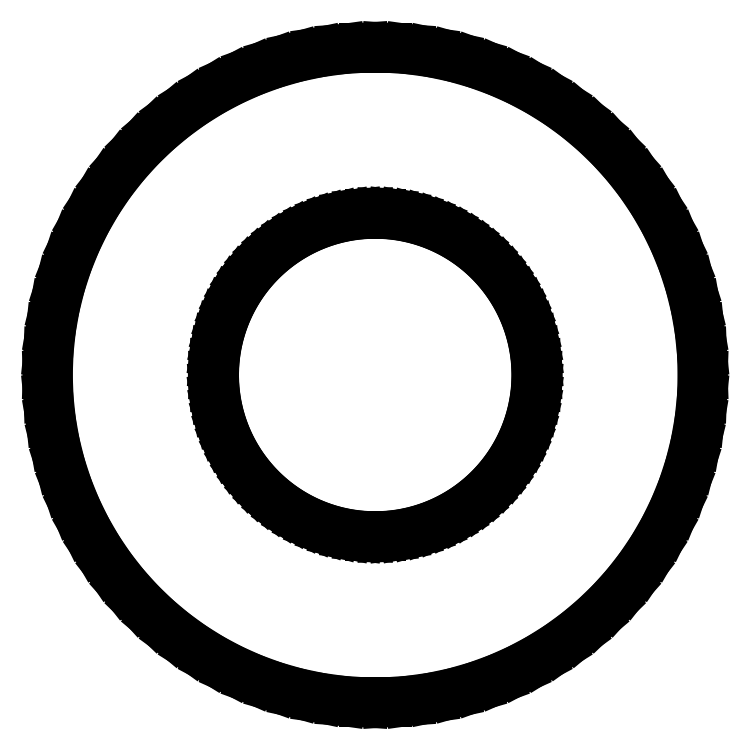
<metadata>
{"format":"dxf","ext":"dxf","renderer":"ezdxf+matplotlib","layout":"modelspace","background":"white","min_lineweight":24,"dpi":150}
</metadata>
<code>
0
SECTION
2
ENTITIES
0
LINE
8
0
10
-4.02
20
0
11
-4.01
21
-0.2804
0
LINE
8
0
10
-4.01
20
-0.2804
11
-3.981
21
-0.5595
0
LINE
8
0
10
-3.981
20
-0.5595
11
-3.932
21
-0.8358
0
LINE
8
0
10
-3.932
20
-0.8358
11
-3.864
21
-1.108
0
LINE
8
0
10
-3.864
20
-1.108
11
-3.778
21
-1.375
0
LINE
8
0
10
-3.778
20
-1.375
11
-3.672
21
-1.635
0
LINE
8
0
10
-3.672
20
-1.635
11
-3.549
21
-1.887
0
LINE
8
0
10
-3.549
20
-1.887
11
-3.409
21
-2.13
0
LINE
8
0
10
-3.409
20
-2.13
11
-3.252
21
-2.363
0
LINE
8
0
10
-3.252
20
-2.363
11
-3.079
21
-2.584
0
LINE
8
0
10
-3.079
20
-2.584
11
-2.892
21
-2.793
0
LINE
8
0
10
-2.892
20
-2.793
11
-2.69
21
-2.987
0
LINE
8
0
10
-2.69
20
-2.987
11
-2.475
21
-3.168
0
LINE
8
0
10
-2.475
20
-3.168
11
-2.248
21
-3.333
0
LINE
8
0
10
-2.248
20
-3.333
11
-2.01
21
-3.481
0
LINE
8
0
10
-2.01
20
-3.481
11
-1.762
21
-3.613
0
LINE
8
0
10
-1.762
20
-3.613
11
-1.506
21
-3.727
0
LINE
8
0
10
-1.506
20
-3.727
11
-1.242
21
-3.823
0
LINE
8
0
10
-1.242
20
-3.823
11
-0.9725
21
-3.901
0
LINE
8
0
10
-0.9725
20
-3.901
11
-0.6981
21
-3.959
0
LINE
8
0
10
-0.6981
20
-3.959
11
-0.4202
21
-3.998
0
LINE
8
0
10
-0.4202
20
-3.998
11
-0.1403
21
-4.018
0
LINE
8
0
10
-0.1403
20
-4.018
11
0.1403
21
-4.018
0
LINE
8
0
10
0.1403
20
-4.018
11
0.4202
21
-3.998
0
LINE
8
0
10
0.4202
20
-3.998
11
0.6981
21
-3.959
0
LINE
8
0
10
0.6981
20
-3.959
11
0.9725
21
-3.901
0
LINE
8
0
10
0.9725
20
-3.901
11
1.242
21
-3.823
0
LINE
8
0
10
1.242
20
-3.823
11
1.506
21
-3.727
0
LINE
8
0
10
1.506
20
-3.727
11
1.762
21
-3.613
0
LINE
8
0
10
1.762
20
-3.613
11
2.01
21
-3.481
0
LINE
8
0
10
2.01
20
-3.481
11
2.248
21
-3.333
0
LINE
8
0
10
2.248
20
-3.333
11
2.475
21
-3.168
0
LINE
8
0
10
2.475
20
-3.168
11
2.69
21
-2.987
0
LINE
8
0
10
2.69
20
-2.987
11
2.892
21
-2.793
0
LINE
8
0
10
2.892
20
-2.793
11
3.079
21
-2.584
0
LINE
8
0
10
3.079
20
-2.584
11
3.252
21
-2.363
0
LINE
8
0
10
3.252
20
-2.363
11
3.409
21
-2.13
0
LINE
8
0
10
3.409
20
-2.13
11
3.549
21
-1.887
0
LINE
8
0
10
3.549
20
-1.887
11
3.672
21
-1.635
0
LINE
8
0
10
3.672
20
-1.635
11
3.778
21
-1.375
0
LINE
8
0
10
3.778
20
-1.375
11
3.864
21
-1.108
0
LINE
8
0
10
3.864
20
-1.108
11
3.932
21
-0.8358
0
LINE
8
0
10
3.932
20
-0.8358
11
3.981
21
-0.5595
0
LINE
8
0
10
3.981
20
-0.5595
11
4.01
21
-0.2804
0
LINE
8
0
10
4.01
20
-0.2804
11
4.02
21
0
0
LINE
8
0
10
4.02
20
0
11
4.01
21
0.2804
0
LINE
8
0
10
4.01
20
0.2804
11
3.981
21
0.5595
0
LINE
8
0
10
3.981
20
0.5595
11
3.932
21
0.8358
0
LINE
8
0
10
3.932
20
0.8358
11
3.864
21
1.108
0
LINE
8
0
10
3.864
20
1.108
11
3.778
21
1.375
0
LINE
8
0
10
3.778
20
1.375
11
3.672
21
1.635
0
LINE
8
0
10
3.672
20
1.635
11
3.549
21
1.887
0
LINE
8
0
10
3.549
20
1.887
11
3.409
21
2.13
0
LINE
8
0
10
3.409
20
2.13
11
3.252
21
2.363
0
LINE
8
0
10
3.252
20
2.363
11
3.079
21
2.584
0
LINE
8
0
10
3.079
20
2.584
11
2.892
21
2.793
0
LINE
8
0
10
2.892
20
2.793
11
2.69
21
2.987
0
LINE
8
0
10
2.69
20
2.987
11
2.475
21
3.168
0
LINE
8
0
10
2.475
20
3.168
11
2.248
21
3.333
0
LINE
8
0
10
2.248
20
3.333
11
2.01
21
3.481
0
LINE
8
0
10
2.01
20
3.481
11
1.762
21
3.613
0
LINE
8
0
10
1.762
20
3.613
11
1.506
21
3.727
0
LINE
8
0
10
1.506
20
3.727
11
1.242
21
3.823
0
LINE
8
0
10
1.242
20
3.823
11
0.9725
21
3.901
0
LINE
8
0
10
0.9725
20
3.901
11
0.6981
21
3.959
0
LINE
8
0
10
0.6981
20
3.959
11
0.4202
21
3.998
0
LINE
8
0
10
0.4202
20
3.998
11
0.1403
21
4.018
0
LINE
8
0
10
0.1403
20
4.018
11
-0.1403
21
4.018
0
LINE
8
0
10
-0.1403
20
4.018
11
-0.4202
21
3.998
0
LINE
8
0
10
-0.4202
20
3.998
11
-0.6981
21
3.959
0
LINE
8
0
10
-0.6981
20
3.959
11
-0.9725
21
3.901
0
LINE
8
0
10
-0.9725
20
3.901
11
-1.242
21
3.823
0
LINE
8
0
10
-1.242
20
3.823
11
-1.506
21
3.727
0
LINE
8
0
10
-1.506
20
3.727
11
-1.762
21
3.613
0
LINE
8
0
10
-1.762
20
3.613
11
-2.01
21
3.481
0
LINE
8
0
10
-2.01
20
3.481
11
-2.248
21
3.333
0
LINE
8
0
10
-2.248
20
3.333
11
-2.475
21
3.168
0
LINE
8
0
10
-2.475
20
3.168
11
-2.69
21
2.987
0
LINE
8
0
10
-2.69
20
2.987
11
-2.892
21
2.793
0
LINE
8
0
10
-2.892
20
2.793
11
-3.079
21
2.584
0
LINE
8
0
10
-3.079
20
2.584
11
-3.252
21
2.363
0
LINE
8
0
10
-3.252
20
2.363
11
-3.409
21
2.13
0
LINE
8
0
10
-3.409
20
2.13
11
-3.549
21
1.887
0
LINE
8
0
10
-3.549
20
1.887
11
-3.672
21
1.635
0
LINE
8
0
10
-3.672
20
1.635
11
-3.778
21
1.375
0
LINE
8
0
10
-3.778
20
1.375
11
-3.864
21
1.108
0
LINE
8
0
10
-3.864
20
1.108
11
-3.932
21
0.8358
0
LINE
8
0
10
-3.932
20
0.8358
11
-3.981
21
0.5595
0
LINE
8
0
10
-3.981
20
0.5595
11
-4.01
21
0.2804
0
LINE
8
0
10
-4.01
20
0.2804
11
-4.02
21
0
0
LINE
8
0
10
-1.98
20
0
11
-1.975
21
0.1381
0
LINE
8
0
10
-1.975
20
0.1381
11
-1.961
21
0.2756
0
LINE
8
0
10
-1.961
20
0.2756
11
-1.937
21
0.4117
0
LINE
8
0
10
-1.937
20
0.4117
11
-1.903
21
0.5458
0
LINE
8
0
10
-1.903
20
0.5458
11
-1.861
21
0.6772
0
LINE
8
0
10
-1.861
20
0.6772
11
-1.809
21
0.8053
0
LINE
8
0
10
-1.809
20
0.8053
11
-1.748
21
0.9296
0
LINE
8
0
10
-1.748
20
0.9296
11
-1.679
21
1.049
0
LINE
8
0
10
-1.679
20
1.049
11
-1.602
21
1.164
0
LINE
8
0
10
-1.602
20
1.164
11
-1.517
21
1.273
0
LINE
8
0
10
-1.517
20
1.273
11
-1.424
21
1.375
0
LINE
8
0
10
-1.424
20
1.375
11
-1.325
21
1.471
0
LINE
8
0
10
-1.325
20
1.471
11
-1.219
21
1.56
0
LINE
8
0
10
-1.219
20
1.56
11
-1.107
21
1.641
0
LINE
8
0
10
-1.107
20
1.641
11
-0.99
21
1.715
0
LINE
8
0
10
-0.99
20
1.715
11
-0.868
21
1.78
0
LINE
8
0
10
-0.868
20
1.78
11
-0.7417
21
1.836
0
LINE
8
0
10
-0.7417
20
1.836
11
-0.6119
21
1.883
0
LINE
8
0
10
-0.6119
20
1.883
11
-0.479
21
1.921
0
LINE
8
0
10
-0.479
20
1.921
11
-0.3438
21
1.95
0
LINE
8
0
10
-0.3438
20
1.95
11
-0.207
21
1.969
0
LINE
8
0
10
-0.207
20
1.969
11
-0.0691
21
1.979
0
LINE
8
0
10
-0.0691
20
1.979
11
0.0691
21
1.979
0
LINE
8
0
10
0.0691
20
1.979
11
0.207
21
1.969
0
LINE
8
0
10
0.207
20
1.969
11
0.3438
21
1.95
0
LINE
8
0
10
0.3438
20
1.95
11
0.479
21
1.921
0
LINE
8
0
10
0.479
20
1.921
11
0.6119
21
1.883
0
LINE
8
0
10
0.6119
20
1.883
11
0.7417
21
1.836
0
LINE
8
0
10
0.7417
20
1.836
11
0.868
21
1.78
0
LINE
8
0
10
0.868
20
1.78
11
0.99
21
1.715
0
LINE
8
0
10
0.99
20
1.715
11
1.107
21
1.641
0
LINE
8
0
10
1.107
20
1.641
11
1.219
21
1.56
0
LINE
8
0
10
1.219
20
1.56
11
1.325
21
1.471
0
LINE
8
0
10
1.325
20
1.471
11
1.424
21
1.375
0
LINE
8
0
10
1.424
20
1.375
11
1.517
21
1.273
0
LINE
8
0
10
1.517
20
1.273
11
1.602
21
1.164
0
LINE
8
0
10
1.602
20
1.164
11
1.679
21
1.049
0
LINE
8
0
10
1.679
20
1.049
11
1.748
21
0.9296
0
LINE
8
0
10
1.748
20
0.9296
11
1.809
21
0.8053
0
LINE
8
0
10
1.809
20
0.8053
11
1.861
21
0.6772
0
LINE
8
0
10
1.861
20
0.6772
11
1.903
21
0.5458
0
LINE
8
0
10
1.903
20
0.5458
11
1.937
21
0.4117
0
LINE
8
0
10
1.937
20
0.4117
11
1.961
21
0.2756
0
LINE
8
0
10
1.961
20
0.2756
11
1.975
21
0.1381
0
LINE
8
0
10
1.975
20
0.1381
11
1.98
21
0
0
LINE
8
0
10
1.98
20
0
11
1.975
21
-0.1381
0
LINE
8
0
10
1.975
20
-0.1381
11
1.961
21
-0.2756
0
LINE
8
0
10
1.961
20
-0.2756
11
1.937
21
-0.4117
0
LINE
8
0
10
1.937
20
-0.4117
11
1.903
21
-0.5458
0
LINE
8
0
10
1.903
20
-0.5458
11
1.861
21
-0.6772
0
LINE
8
0
10
1.861
20
-0.6772
11
1.809
21
-0.8053
0
LINE
8
0
10
1.809
20
-0.8053
11
1.748
21
-0.9296
0
LINE
8
0
10
1.748
20
-0.9296
11
1.679
21
-1.049
0
LINE
8
0
10
1.679
20
-1.049
11
1.602
21
-1.164
0
LINE
8
0
10
1.602
20
-1.164
11
1.517
21
-1.273
0
LINE
8
0
10
1.517
20
-1.273
11
1.424
21
-1.375
0
LINE
8
0
10
1.424
20
-1.375
11
1.325
21
-1.471
0
LINE
8
0
10
1.325
20
-1.471
11
1.219
21
-1.56
0
LINE
8
0
10
1.219
20
-1.56
11
1.107
21
-1.641
0
LINE
8
0
10
1.107
20
-1.641
11
0.99
21
-1.715
0
LINE
8
0
10
0.99
20
-1.715
11
0.868
21
-1.78
0
LINE
8
0
10
0.868
20
-1.78
11
0.7417
21
-1.836
0
LINE
8
0
10
0.7417
20
-1.836
11
0.6119
21
-1.883
0
LINE
8
0
10
0.6119
20
-1.883
11
0.479
21
-1.921
0
LINE
8
0
10
0.479
20
-1.921
11
0.3438
21
-1.95
0
LINE
8
0
10
0.3438
20
-1.95
11
0.207
21
-1.969
0
LINE
8
0
10
0.207
20
-1.969
11
0.0691
21
-1.979
0
LINE
8
0
10
0.0691
20
-1.979
11
-0.0691
21
-1.979
0
LINE
8
0
10
-0.0691
20
-1.979
11
-0.207
21
-1.969
0
LINE
8
0
10
-0.207
20
-1.969
11
-0.3438
21
-1.95
0
LINE
8
0
10
-0.3438
20
-1.95
11
-0.479
21
-1.921
0
LINE
8
0
10
-0.479
20
-1.921
11
-0.6119
21
-1.883
0
LINE
8
0
10
-0.6119
20
-1.883
11
-0.7417
21
-1.836
0
LINE
8
0
10
-0.7417
20
-1.836
11
-0.868
21
-1.78
0
LINE
8
0
10
-0.868
20
-1.78
11
-0.99
21
-1.715
0
LINE
8
0
10
-0.99
20
-1.715
11
-1.107
21
-1.641
0
LINE
8
0
10
-1.107
20
-1.641
11
-1.219
21
-1.56
0
LINE
8
0
10
-1.219
20
-1.56
11
-1.325
21
-1.471
0
LINE
8
0
10
-1.325
20
-1.471
11
-1.424
21
-1.375
0
LINE
8
0
10
-1.424
20
-1.375
11
-1.517
21
-1.273
0
LINE
8
0
10
-1.517
20
-1.273
11
-1.602
21
-1.164
0
LINE
8
0
10
-1.602
20
-1.164
11
-1.679
21
-1.049
0
LINE
8
0
10
-1.679
20
-1.049
11
-1.748
21
-0.9296
0
LINE
8
0
10
-1.748
20
-0.9296
11
-1.809
21
-0.8053
0
LINE
8
0
10
-1.809
20
-0.8053
11
-1.861
21
-0.6772
0
LINE
8
0
10
-1.861
20
-0.6772
11
-1.903
21
-0.5458
0
LINE
8
0
10
-1.903
20
-0.5458
11
-1.937
21
-0.4117
0
LINE
8
0
10
-1.937
20
-0.4117
11
-1.961
21
-0.2756
0
LINE
8
0
10
-1.961
20
-0.2756
11
-1.975
21
-0.1381
0
LINE
8
0
10
-1.975
20
-0.1381
11
-1.98
21
0
0
ENDSEC
0
EOF

</code>
